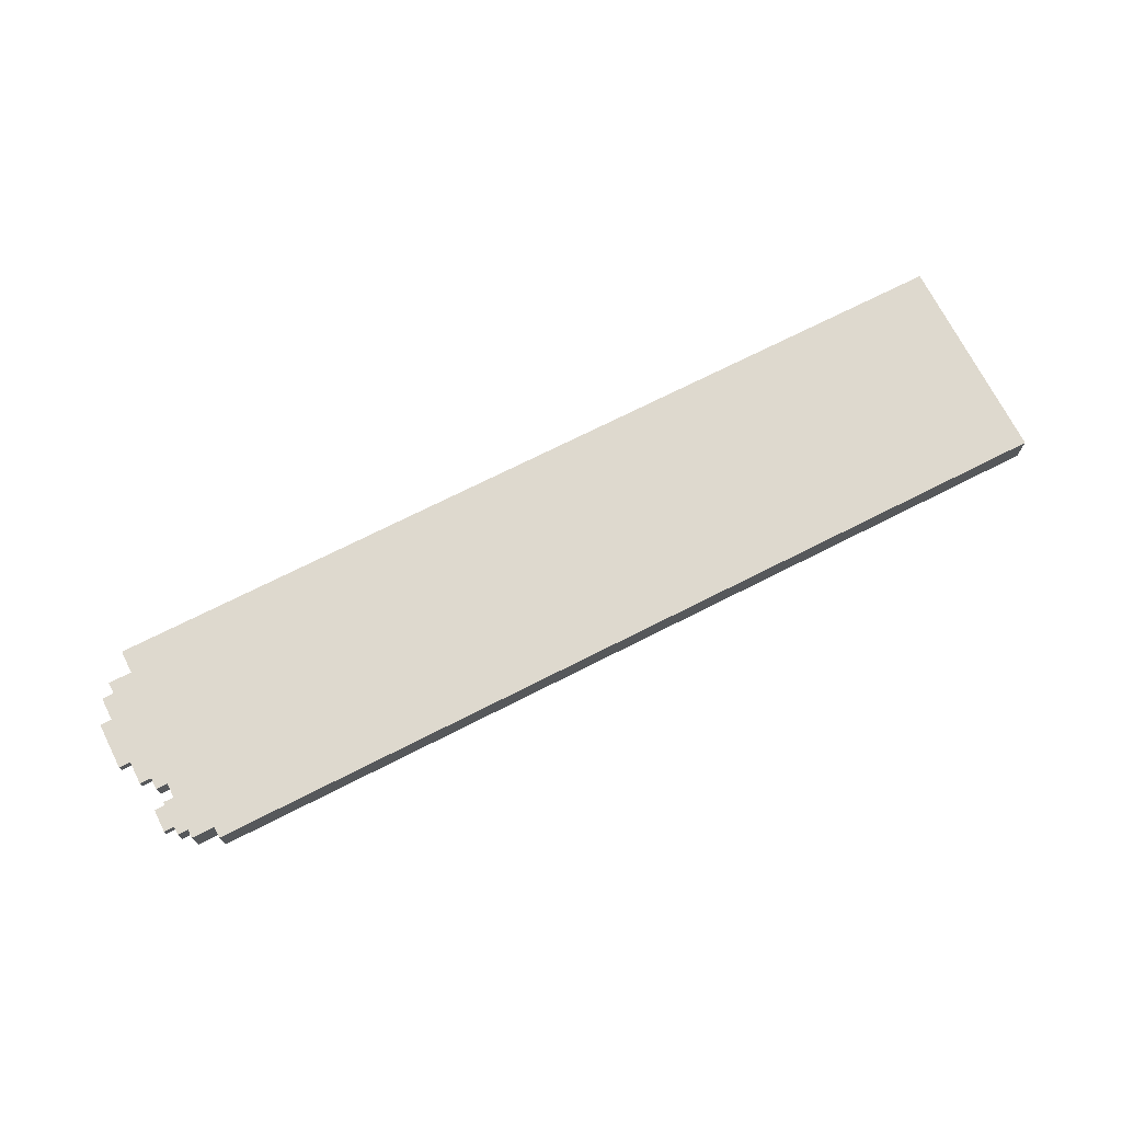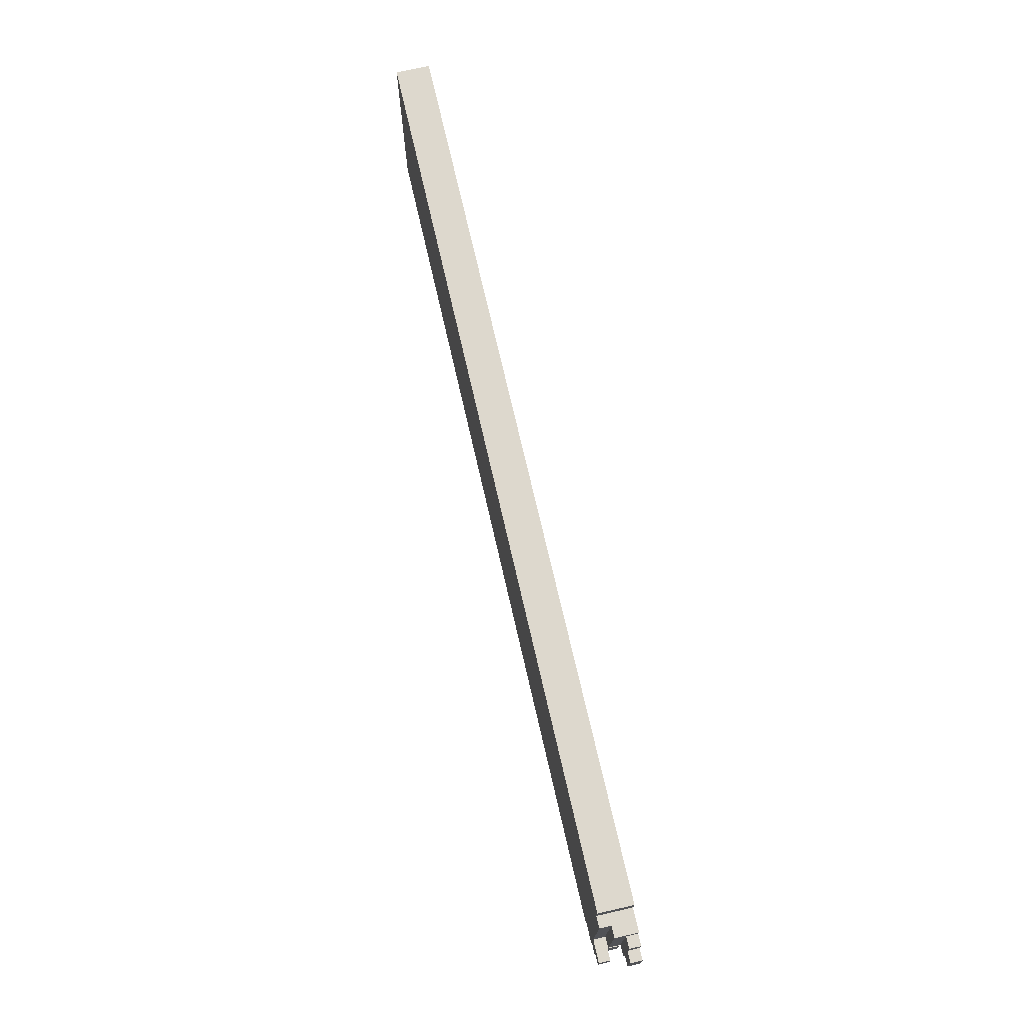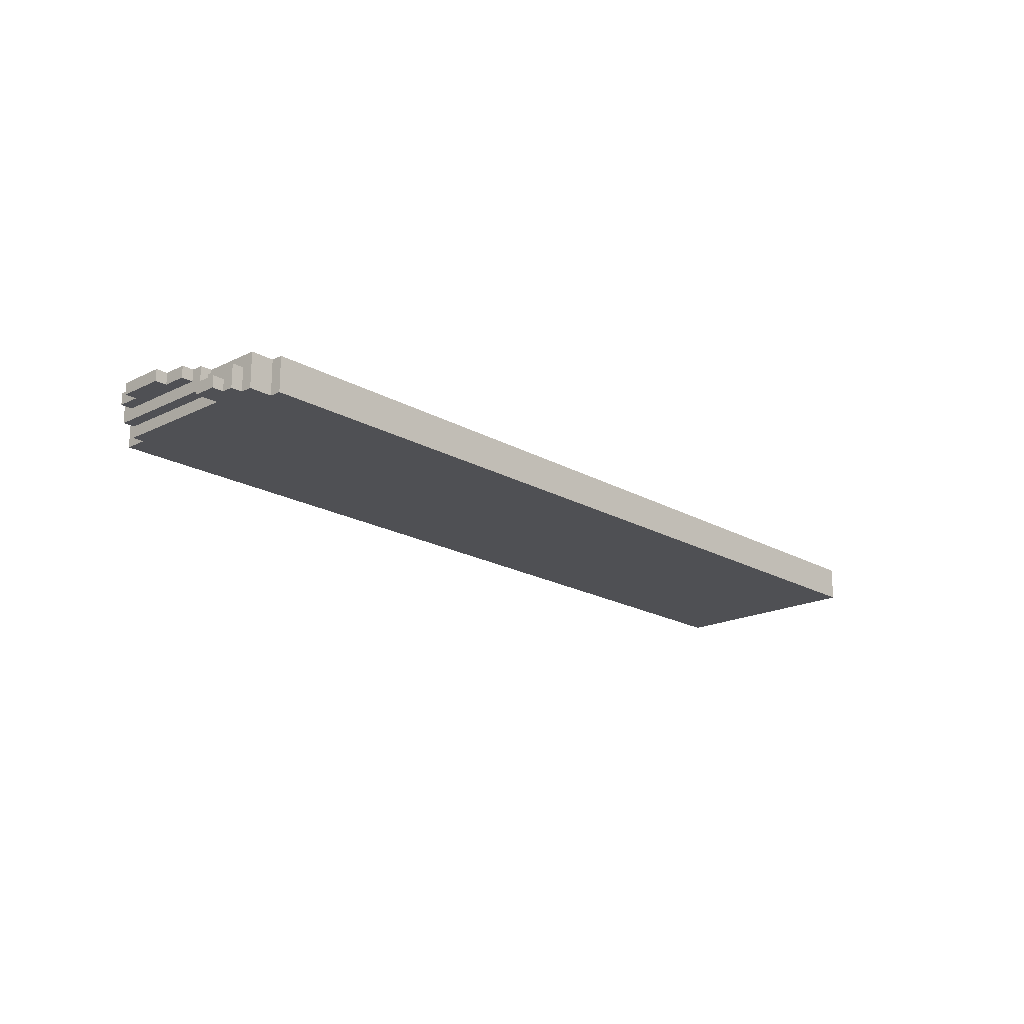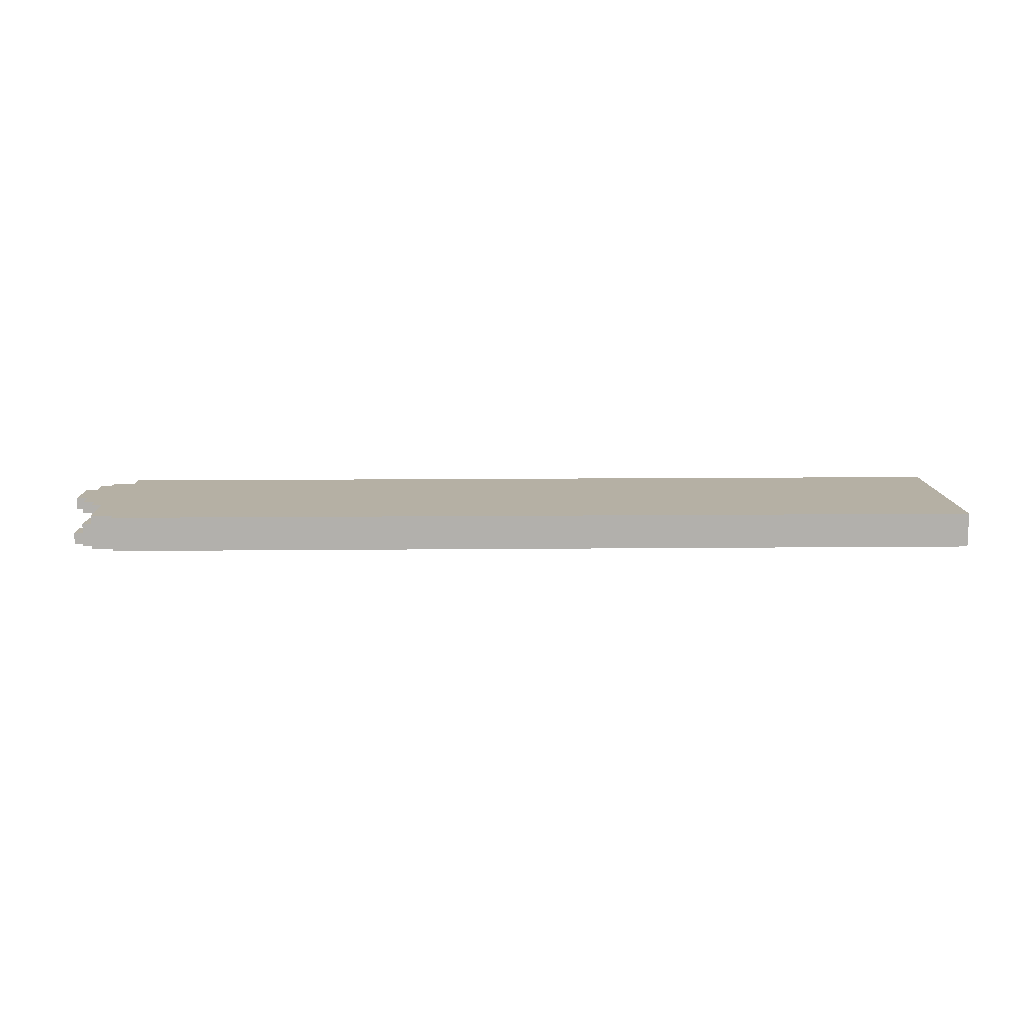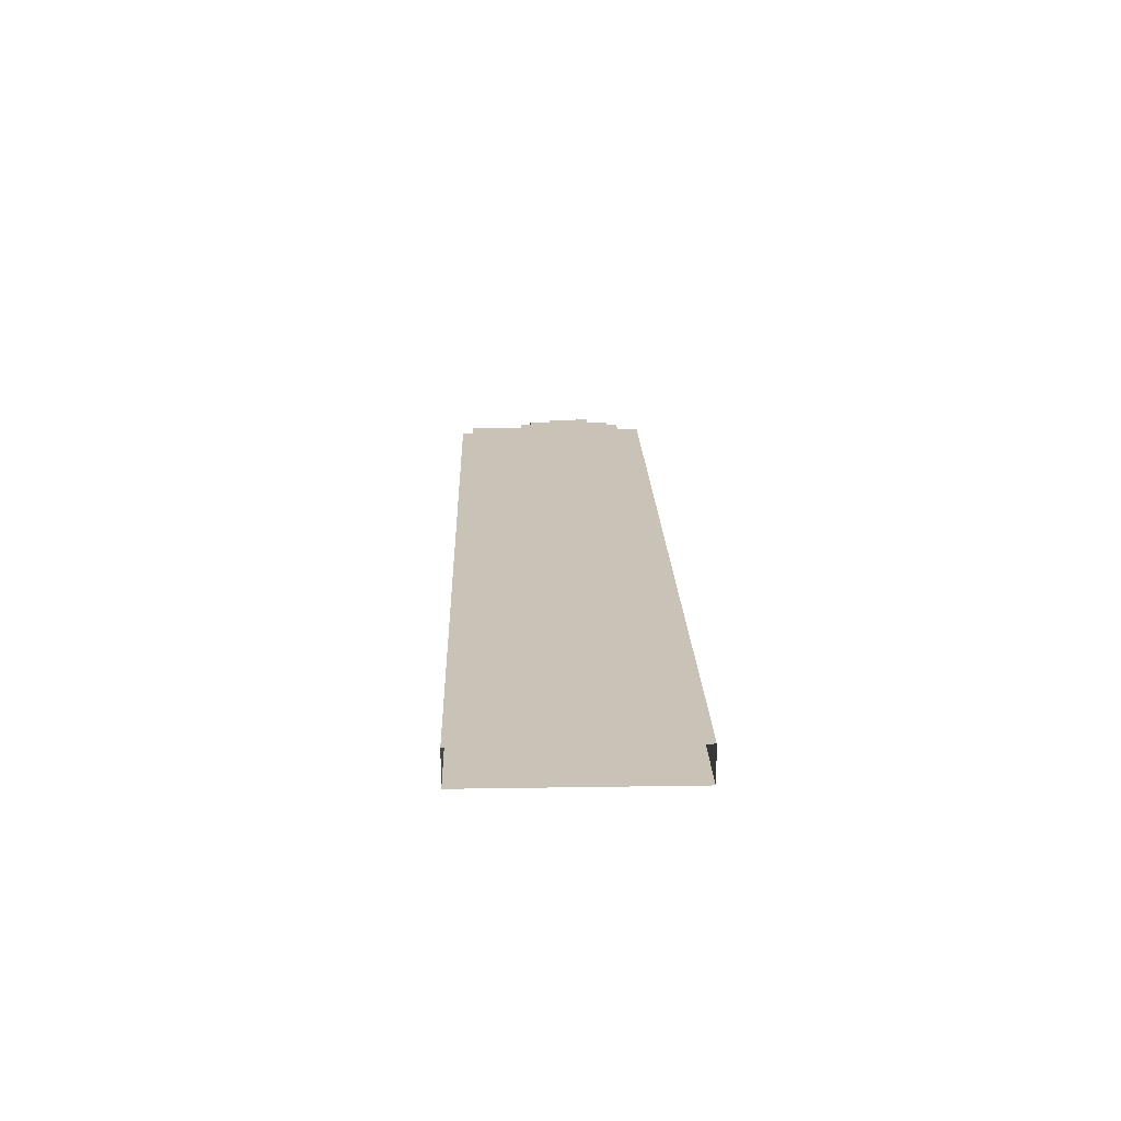
<metadata>
{"format":"obj","ext":"obj","renderer":"f3d","projection":"perspective","resolution":1024,"background":"white","views":[{"elev":71.4,"azim":-26.9,"up":"+Z"},{"elev":72.2,"azim":-102.9,"up":"+Y"},{"elev":-19.1,"azim":-47.0,"up":"+Z"},{"elev":11.6,"azim":-1.4,"up":"+Z"},{"elev":19.4,"azim":88.3,"up":"+Z"}]}
</metadata>
<code>
g colapsed_city_Most1
v 35.68 -15.23 -3.596
v 73.68 -15.23 -3.596
v 73.68 -14.73 -3.596
v 35.68 -14.73 -3.596
v 73.68 -12.73 -3.596
v 34.68 -12.73 -3.596
v 73.68 -8.734 -3.596
v 34.68 -8.734 -3.596
v 35.18 -7.234 -3.596
v 34.68 -14.23 -3.596
v 34.68 -14.73 -3.596
v 34.18 -13.73 -3.596
v 34.18 -14.23 -3.596
v 33.68 -13.73 -3.596
v 33.68 -12.73 -3.596
v 34.68 -7.234 -3.596
v 73.68 -6.734 -3.596
v 35.18 -6.734 -3.596
v 73.68 -6.234 -3.596
v 35.18 -6.234 -3.596
v 34.68 -12.23 -3.096
v 34.68 -12.73 -3.096
v 34.68 -12.73 -3.596
v 34.68 -12.73 -2.596
v 34.68 -12.23 -2.596
v 34.68 -8.734 -3.596
v 34.68 -8.734 -3.096
v 34.68 -7.234 -3.596
v 34.68 -7.234 -3.096
v 34.68 -12.73 -2.096
v 34.68 -14.23 -2.596
v 34.68 -14.73 -2.096
v 34.68 -14.23 -3.596
v 34.68 -14.73 -3.596
v 34.18 -8.734 -3.096
v 34.18 -12.23 -3.096
v 34.68 -12.23 -3.096
v 34.68 -8.734 -3.096
v 34.68 -7.234 -3.096
v 34.18 -7.234 -3.096
v 35.68 -15.23 -2.096
v 35.68 -14.73 -2.096
v 73.68 -14.73 -2.096
v 73.68 -15.23 -2.096
v 73.68 -12.73 -2.096
v 34.68 -12.73 -2.096
v 34.68 -14.73 -2.096
v 34.18 -14.23 -2.596
v 34.18 -12.73 -2.596
v 34.68 -12.73 -2.596
v 34.68 -14.23 -2.596
v 33.68 -8.734 -2.096
v 33.68 -7.734 -2.096
v 34.18 -7.734 -2.096
v 34.68 -8.734 -2.096
v 35.18 -7.234 -2.096
v 73.68 -8.734 -2.096
v 73.68 -6.734 -2.096
v 35.18 -6.734 -2.096
v 73.68 -6.234 -2.096
v 35.18 -6.234 -2.096
v 34.18 -7.234 -2.096
v 35.68 -15.23 -3.596
v 35.68 -15.23 -2.096
v 73.68 -15.23 -2.096
v 73.68 -15.23 -3.596
v 73.68 -6.234 -3.596
v 73.68 -6.234 -2.096
v 35.18 -6.234 -2.096
v 35.18 -6.234 -3.596
v 34.18 -8.734 -3.096
v 34.18 -7.234 -3.096
v 34.18 -7.734 -2.596
v 34.18 -7.234 -2.096
v 34.18 -7.734 -2.096
v 34.18 -8.734 -2.596
v 34.18 -11.73 -2.596
v 34.18 -12.23 -3.096
v 34.18 -12.23 -2.596
v 33.68 -12.73 -3.596
v 33.68 -12.73 -3.096
v 33.68 -13.73 -3.096
v 33.68 -13.73 -3.596
v 34.18 -7.734 -2.596
v 33.68 -7.734 -2.596
v 33.68 -8.734 -2.596
v 34.18 -8.734 -2.596
v 33.68 -12.73 -3.096
v 34.18 -12.73 -3.096
v 34.18 -13.73 -3.096
v 33.68 -13.73 -3.096
v 33.68 -8.734 -2.596
v 33.68 -7.734 -2.596
v 33.68 -7.734 -2.096
v 33.68 -8.734 -2.096
v 35.18 -6.234 -2.096
v 35.18 -6.734 -2.096
v 35.18 -6.734 -3.596
v 35.18 -6.234 -3.596
v 35.18 -7.234 -2.096
v 35.18 -7.234 -3.596
v 35.18 -7.234 -2.096
v 34.18 -7.234 -2.096
v 34.68 -7.234 -3.096
v 34.18 -7.234 -3.096
v 35.18 -7.234 -3.596
v 34.68 -7.234 -3.596
v 35.68 -15.23 -2.096
v 35.68 -15.23 -3.596
v 35.68 -14.73 -3.596
v 35.68 -14.73 -2.096
v 34.18 -13.73 -3.096
v 34.18 -14.23 -2.596
v 34.18 -14.23 -3.596
v 34.18 -13.73 -3.596
v 34.18 -12.73 -2.596
v 34.18 -12.73 -3.096
v 34.68 -14.23 -2.596
v 34.68 -14.23 -3.596
v 34.18 -14.23 -3.596
v 34.18 -14.23 -2.596
v 34.68 -14.73 -3.596
v 34.68 -14.73 -2.096
v 35.68 -14.73 -2.096
v 35.68 -14.73 -3.596
v 34.18 -12.23 -3.096
v 34.18 -12.23 -2.596
v 34.68 -12.23 -2.596
v 34.68 -12.23 -3.096
v 34.18 -12.73 -2.596
v 34.18 -12.73 -3.096
v 34.68 -12.73 -2.596
v 34.68 -12.73 -3.096
v 34.68 -12.73 -3.596
v 33.68 -12.73 -3.596
v 33.68 -12.73 -3.096
v 34.18 -7.734 -2.596
v 34.18 -7.734 -2.096
v 33.68 -7.734 -2.096
v 33.68 -7.734 -2.596
v 34.18 -13.73 -3.096
v 34.18 -13.73 -3.596
v 33.68 -13.73 -3.596
v 33.68 -13.73 -3.096
v 34.68 -12.23 -2.096
v 34.18 -11.73 -2.096
v 34.18 -12.23 -2.096
v 33.68 -10.73 -2.096
v 33.68 -11.73 -2.096
v 33.18 -10.73 -2.096
v 33.18 -8.734 -2.096
v 33.68 -10.73 -2.596
v 34.18 -11.73 -2.596
v 33.18 -10.73 -2.596
v 33.18 -8.734 -2.596
v 33.68 -11.73 -2.596
v 33.18 -8.734 -2.596
v 33.18 -8.734 -2.096
v 33.18 -10.73 -2.096
v 33.18 -10.73 -2.596
v 33.68 -11.73 -2.596
v 33.68 -10.73 -2.596
v 33.68 -10.73 -2.096
v 33.68 -11.73 -2.096
v 33.68 -11.73 -2.596
v 33.68 -11.73 -2.096
v 34.18 -11.73 -2.096
v 34.18 -11.73 -2.596
v 34.18 -12.23 -2.096
v 34.18 -11.73 -2.096
v 34.18 -12.23 -2.096
v 34.68 -12.23 -2.096
v 34.68 -12.23 -2.096
v 33.18 -8.734 -2.596
v 33.68 -8.734 -2.596
v 33.68 -8.734 -2.096
v 33.18 -8.734 -2.096
v 33.18 -10.73 -2.096
v 33.68 -10.73 -2.096
v 33.68 -10.73 -2.596
v 33.18 -10.73 -2.596
g colapsed_city_Most1_0
f 3 2 1
f 4 3 1
f 3 4 5
f 5 4 6
f 7 5 6
f 8 7 6
f 9 7 8
f 6 4 10
f 10 4 11
f 6 10 12
f 12 10 13
f 6 12 14
f 15 6 14
f 16 9 8
f 17 7 9
f 18 17 9
f 19 17 18
f 20 19 18
f 23 22 21
f 22 24 21
f 24 25 21
f 26 23 21
f 27 26 21
f 28 26 27
f 29 28 27
f 24 31 30
f 31 32 30
f 31 33 32
f 33 34 32
f 37 36 35
f 38 37 35
f 39 38 35
f 40 39 35
f 43 42 41
f 44 43 41
f 43 45 42
f 45 46 42
f 42 46 47
f 50 49 48
f 51 50 48
f 54 53 52
f 55 54 52
f 56 54 55
f 57 56 55
f 56 57 58
f 59 56 58
f 58 60 59
f 60 61 59
f 62 54 56
f 65 64 63
f 66 65 63
f 69 68 67
f 70 69 67
f 73 72 71
f 74 72 73
f 75 74 73
f 76 73 71
f 77 76 71
f 78 77 71
f 79 77 78
f 82 81 80
f 83 82 80
f 86 85 84
f 87 86 84
f 90 89 88
f 91 90 88
f 94 93 92
f 95 94 92
f 98 97 96
f 99 98 96
f 97 98 100
f 98 101 100
f 104 103 102
f 104 105 103
f 106 104 102
f 107 104 106
f 110 109 108
f 111 110 108
f 114 113 112
f 115 114 112
f 112 113 116
f 117 112 116
f 120 119 118
f 121 120 118
f 124 123 122
f 125 124 122
f 128 127 126
f 129 128 126
f 132 131 130
f 133 131 132
f 131 133 134
f 135 131 134
f 136 131 135
f 139 138 137
f 140 139 137
f 143 142 141
f 144 143 141
g colapsed_city_Most1_1
f 57 145 46
f 45 57 46
f 55 145 57
f 145 55 146
f 145 146 147
f 55 148 146
f 146 148 149
f 52 148 55
f 150 148 52
f 151 150 52
f 152 86 87
f 153 152 87
f 152 154 86
f 154 155 86
f 156 152 153
f 159 158 157
f 160 159 157
f 163 162 161
f 164 163 161
f 167 166 165
f 168 167 165
f 77 79 169
f 170 77 169
f 172 171 127
f 128 172 127
f 173 24 30
f 25 24 173
f 176 175 174
f 177 176 174
f 180 179 178
f 181 180 178

</code>
